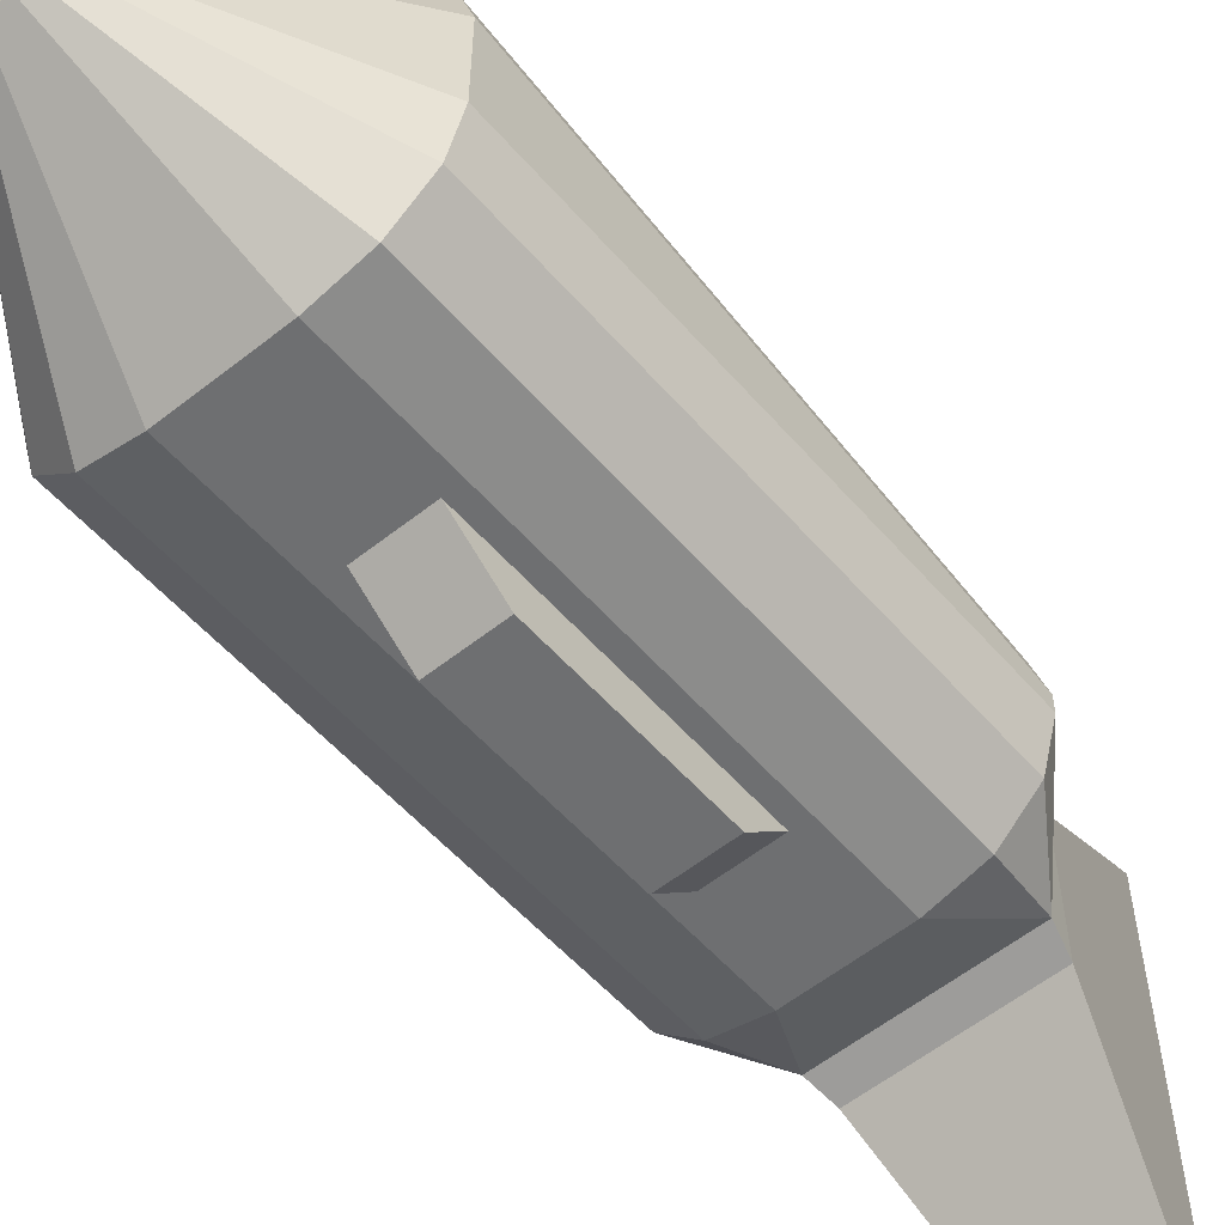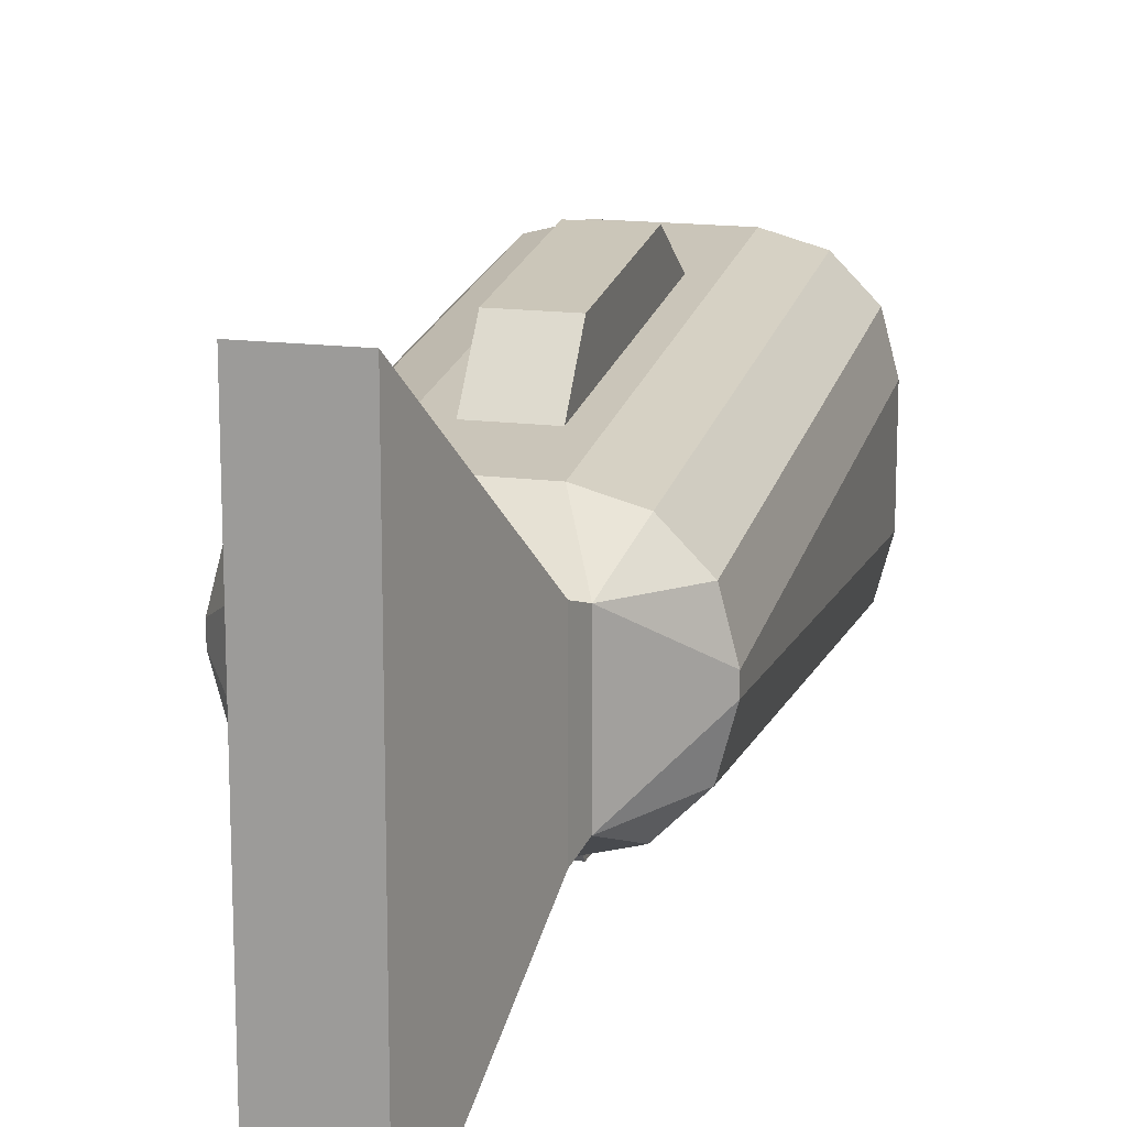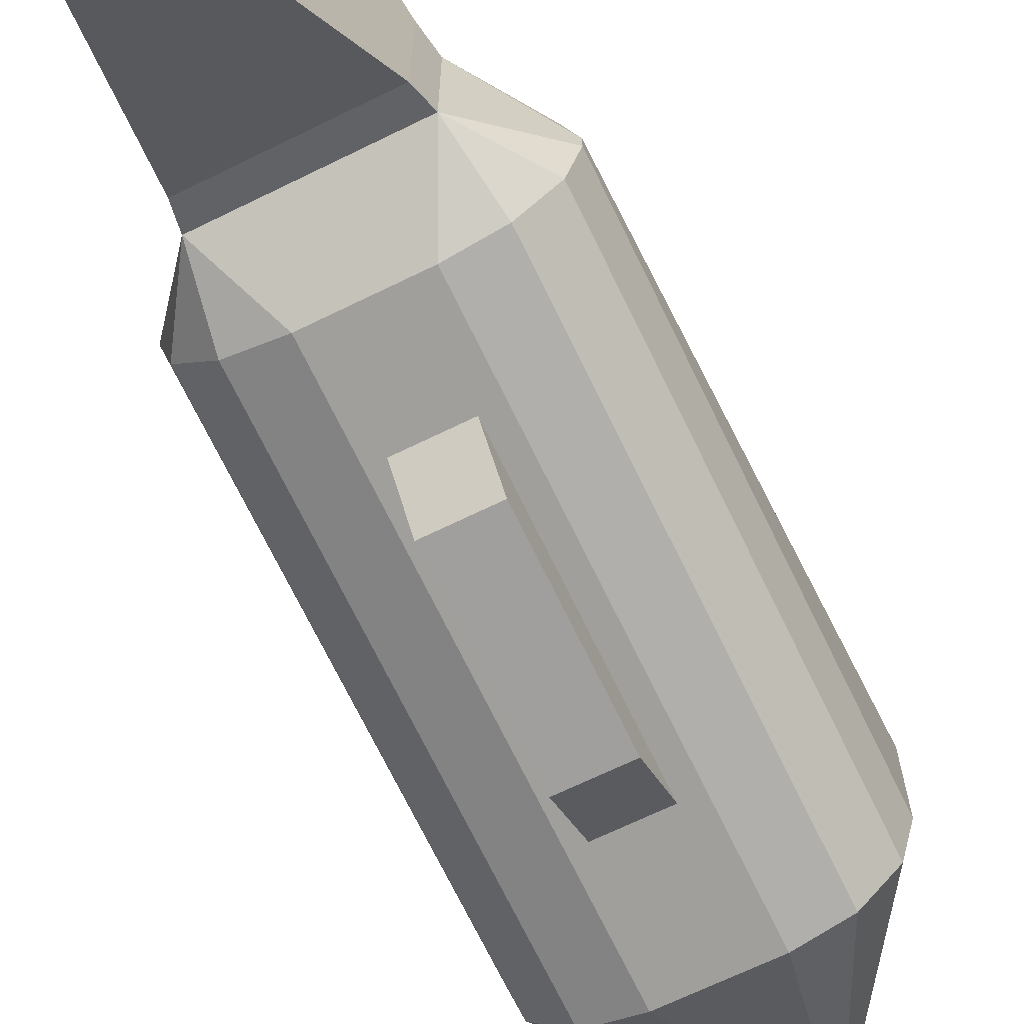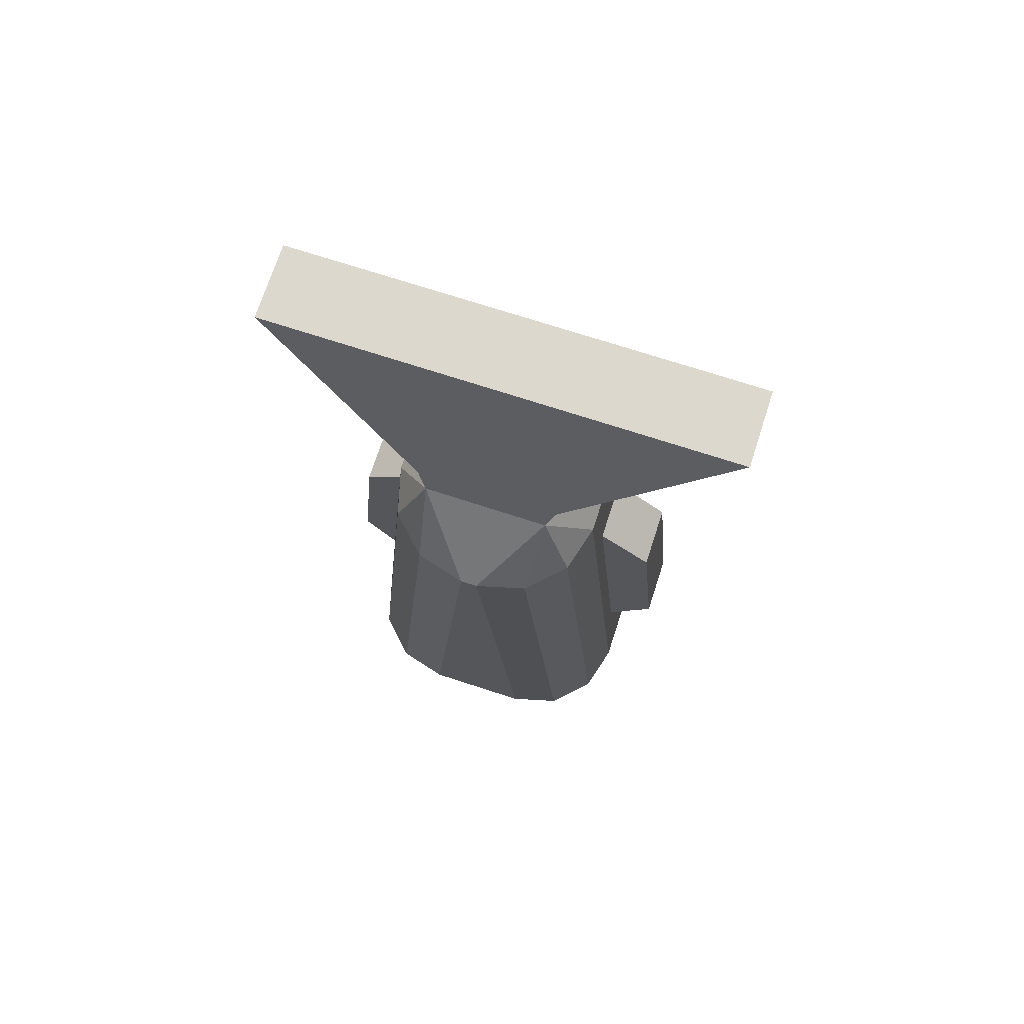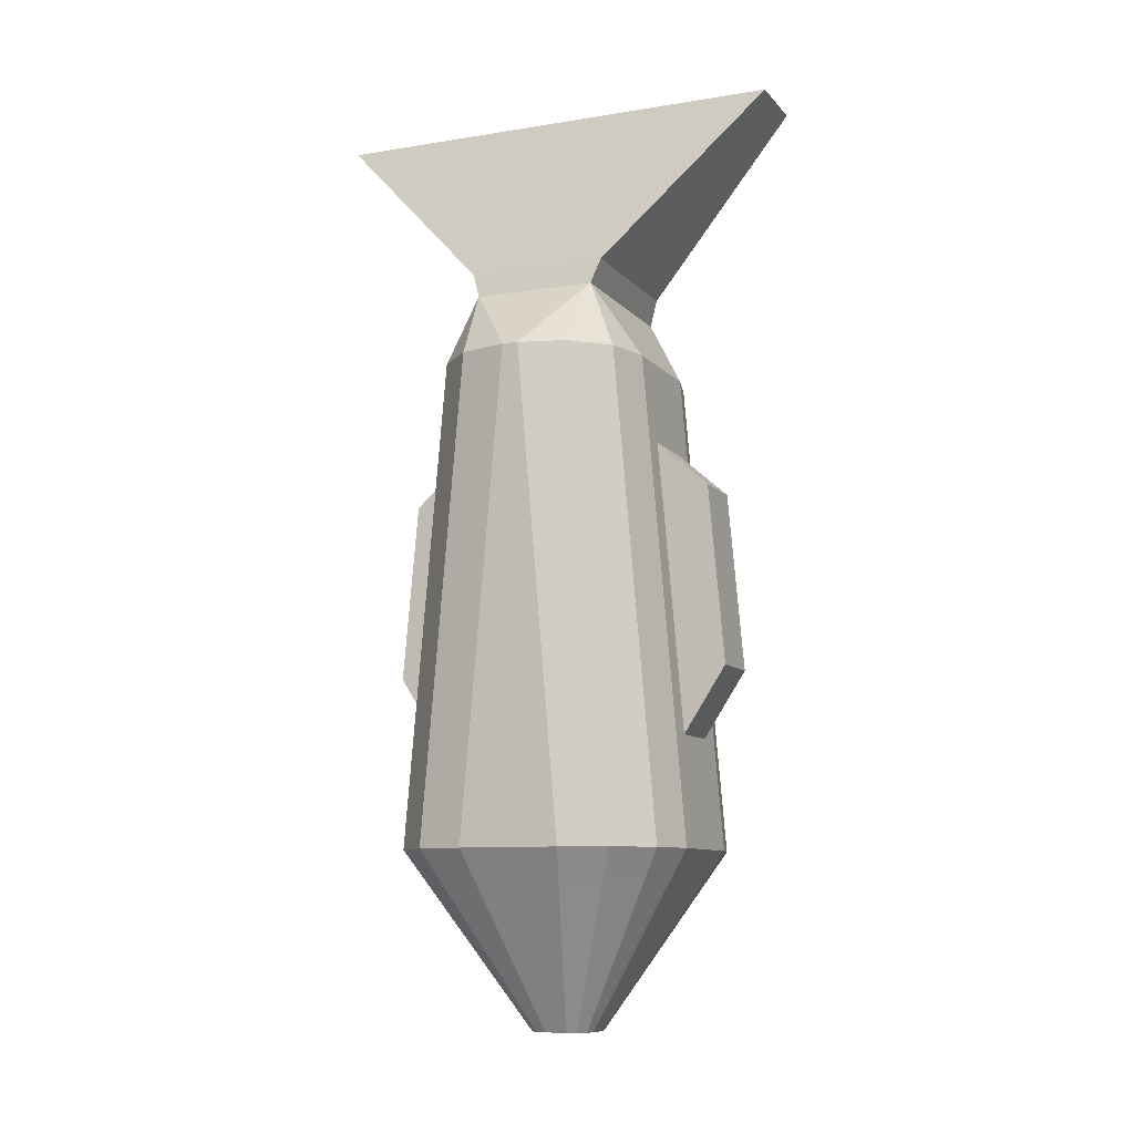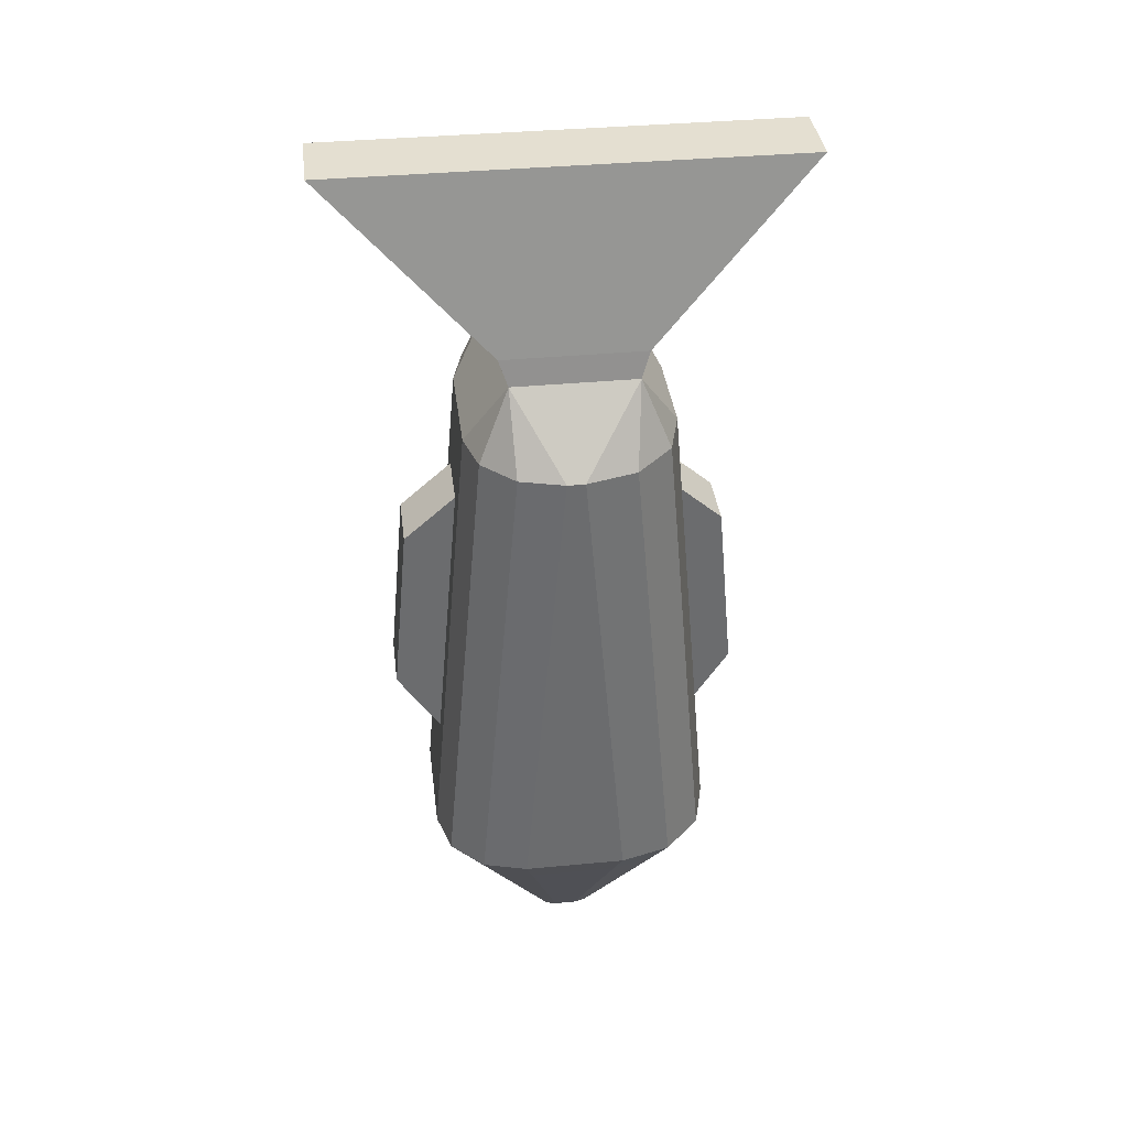
<metadata>
{"format":"obj","ext":"obj","renderer":"f3d","projection":"perspective","resolution":1024,"background":"white","views":[{"elev":-58.2,"azim":-140.8,"up":"+Y"},{"elev":16.2,"azim":14.6,"up":"+Y"},{"elev":-67.1,"azim":26.3,"up":"+Y"},{"elev":72.3,"azim":108.0,"up":"+Z"},{"elev":-9.5,"azim":113.0,"up":"+Z"},{"elev":36.8,"azim":-97.0,"up":"+Z"}]}
</metadata>
<code>
o Body_Cube.001
v -0.09042 -0.5138 -0.3073
v 0.09042 -0.5138 -0.3073
v -0.09042 -0.4657 0.2296
v 0.09042 -0.4657 0.2296
v 0.09042 0.5369 -0.3073
v -0.09042 0.5369 -0.3073
v 0.09042 0.4888 0.2296
v -0.09042 0.4888 0.2296
v 0.2376 -0.2107 0.913
v 0.2376 0.2107 0.913
v 0.112 -0.692 1.416
v 0.112 0.692 1.416
v -0.2376 -0.2107 0.913
v -0.2376 0.2107 0.913
v -0.112 -0.692 1.416
v -0.112 0.692 1.416
v -0.2547 0.1842 0.8356
v -0.4368 0.1718 -0.8356
v -0.1753 0.4368 -0.8356
v -0.4017 0.3043 -0.8356
v -0.3061 0.4013 -0.8356
v -0.1753 0.3105 0.6225
v -0.4368 0.04548 0.6225
v -0.3061 0.275 0.6225
v -0.4017 0.178 0.6225
v 0.1585 0.4368 -0.8356
v 0.4368 0.1547 -0.8356
v 0.2976 0.399 -0.8356
v 0.3995 0.2957 -0.8356
v 0.4368 0.02841 0.6225
v 0.1585 0.3105 0.6225
v 0.2547 0.1842 0.8356
v 0.3995 0.1694 0.6225
v 0.2976 0.2727 0.6225
v -0.1379 -0.4368 -0.8356
v -0.4368 -0.1339 -0.8356
v -0.2874 -0.3962 -0.8356
v -0.3967 -0.2853 -0.8356
v -0.4368 -0.007564 0.6225
v -0.1379 -0.3105 0.6225
v -0.2547 -0.1842 0.8356
v -0.3967 -0.159 0.6225
v -0.2874 -0.2699 0.6225
v 0.4368 -0.1458 -0.8356
v 0.1497 -0.4368 -0.8356
v 0.3983 -0.2913 -0.8356
v 0.2932 -0.3978 -0.8356
v 0.1497 -0.3105 0.6225
v 0.4368 -0.01947 0.6225
v 0.2547 -0.1842 0.8356
v 0.2932 -0.2715 0.6225
v 0.3983 -0.165 0.6225
v -0.1515 0.3778 -0.9272
v -0.2644 0.3472 -0.9272
v -0.347 0.2634 -0.9272
v -0.3772 0.149 -0.9272
v 0.257 0.3452 -0.9272
v 0.1368 0.3778 -0.9272
v 0.3449 0.256 -0.9272
v 0.3771 0.1343 -0.9272
v -0.2482 -0.3415 -0.9272
v -0.1192 -0.3765 -0.9272
v -0.3427 -0.2457 -0.9272
v -0.3772 -0.1149 -0.9272
v 0.1292 -0.3765 -0.9272
v 0.2531 -0.3428 -0.9272
v 0.3439 -0.2509 -0.9272
v 0.3771 -0.1252 -0.9272
v -0.03861 0.0989 -1.362
v -0.06709 0.09116 -1.362
v -0.08793 0.07003 -1.362
v -0.09556 0.04117 -1.362
v 0.06444 0.09066 -1.362
v 0.03413 0.0989 -1.362
v 0.08663 0.06817 -1.362
v 0.09475 0.03745 -1.362
v -0.06301 -0.08257 -1.362
v -0.03046 -0.09141 -1.362
v -0.08684 -0.05842 -1.362
v -0.09556 -0.02542 -1.362
v 0.0322 -0.09141 -1.362
v 0.06348 -0.08292 -1.362
v 0.08637 -0.05971 -1.362
v 0.09475 -0.02802 -1.362
v 0.09042 0.4082 -0.5063
v -0.09042 0.4082 -0.5063
v -0.09042 0.3325 0.368
v 0.09042 0.3325 0.368
v -0.09042 -0.4055 -0.4749
v -0.09042 -0.3912 -0.3096
v 0.09042 -0.4055 -0.4749
v 0.09042 -0.3344 0.3459
v -0.09042 -0.3344 0.3459
f 3 2 4
f 1 91 2
f 3 92 93
f 8 5 6
f 5 86 6
f 7 87 88
f 10 11 9
f 12 15 11
f 16 13 15
f 13 17 41
f 15 9 11
f 12 14 16
f 9 32 10
f 13 50 9
f 10 17 14
f 17 31 22
f 23 36 39
f 17 39 41
f 50 40 48
f 31 85 88
f 22 24 17
f 24 25 17
f 25 23 17
f 22 21 24
f 24 20 25
f 25 18 23
f 49 32 50
f 30 33 32
f 33 34 32
f 34 31 32
f 31 28 26
f 34 29 28
f 33 27 29
f 36 56 64
f 39 42 41
f 42 43 41
f 43 40 41
f 40 37 35
f 43 38 37
f 42 36 38
f 48 40 92
f 48 51 50
f 51 52 50
f 52 49 50
f 48 47 51
f 51 46 52
f 52 44 49
f 27 49 44
f 62 81 65
f 44 67 68
f 35 61 62
f 21 55 20
f 28 59 57
f 27 68 60
f 18 55 56
f 27 59 29
f 38 61 37
f 45 66 47
f 35 65 45
f 36 63 38
f 26 57 58
f 46 66 67
f 26 53 19
f 19 54 21
f 74 84 80
f 63 77 61
f 54 71 55
f 64 79 63
f 56 71 72
f 64 72 80
f 58 73 74
f 65 82 66
f 57 75 73
f 67 82 83
f 60 75 59
f 68 83 84
f 58 69 53
f 60 84 76
f 62 77 78
f 53 70 54
f 87 6 86
f 88 5 7
f 86 26 19
f 92 2 91
f 90 1 3
f 91 89 35
f 3 1 2
f 1 89 91
f 3 4 92
f 8 7 5
f 5 85 86
f 7 8 87
f 10 12 11
f 12 16 15
f 16 14 13
f 13 14 17
f 15 13 9
f 12 10 14
f 9 50 32
f 13 41 50
f 10 32 17
f 17 32 31
f 23 18 36
f 17 23 39
f 50 41 40
f 87 22 31
f 31 26 85
f 88 87 31
f 22 19 21
f 24 21 20
f 25 20 18
f 49 30 32
f 31 34 28
f 34 33 29
f 33 30 27
f 36 18 56
f 40 43 37
f 43 42 38
f 42 39 36
f 40 35 90
f 40 90 93
f 91 45 48
f 40 93 92
f 92 91 48
f 48 45 47
f 51 47 46
f 52 46 44
f 27 30 49
f 62 78 81
f 44 46 67
f 35 37 61
f 21 54 55
f 28 29 59
f 27 44 68
f 18 20 55
f 27 60 59
f 38 63 61
f 45 65 66
f 35 62 65
f 36 64 63
f 26 28 57
f 46 47 66
f 26 58 53
f 19 53 54
f 81 78 84
f 77 79 78
f 80 72 69
f 71 70 69
f 69 74 80
f 73 75 74
f 76 84 74
f 83 82 81
f 78 79 80
f 72 71 69
f 74 75 76
f 84 83 81
f 78 80 84
f 63 79 77
f 54 70 71
f 64 80 79
f 56 55 71
f 64 56 72
f 58 57 73
f 65 81 82
f 57 59 75
f 67 66 82
f 60 76 75
f 68 67 83
f 58 74 69
f 60 68 84
f 62 61 77
f 53 69 70
f 87 8 6
f 88 85 5
f 22 87 86
f 86 85 26
f 19 22 86
f 92 4 2
f 3 93 90
f 90 89 1
f 35 45 91
f 89 90 35

</code>
